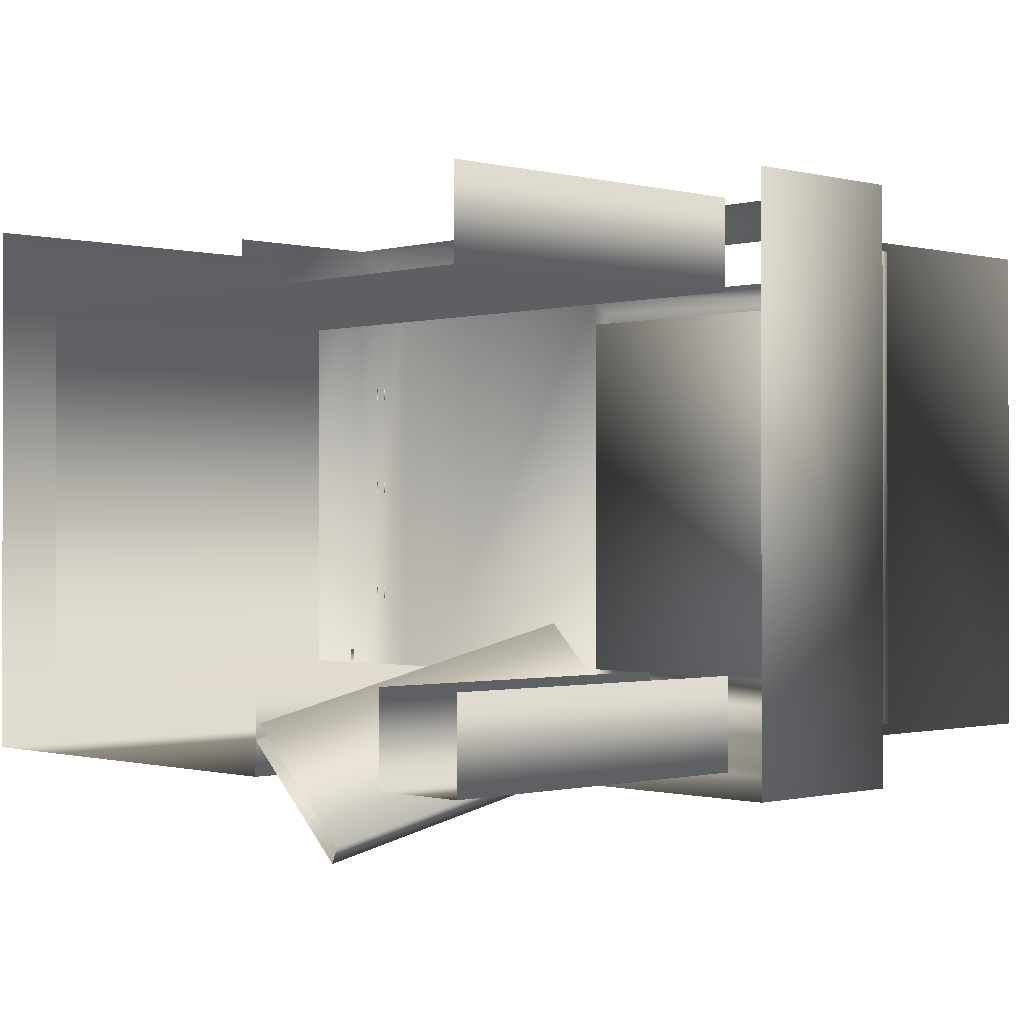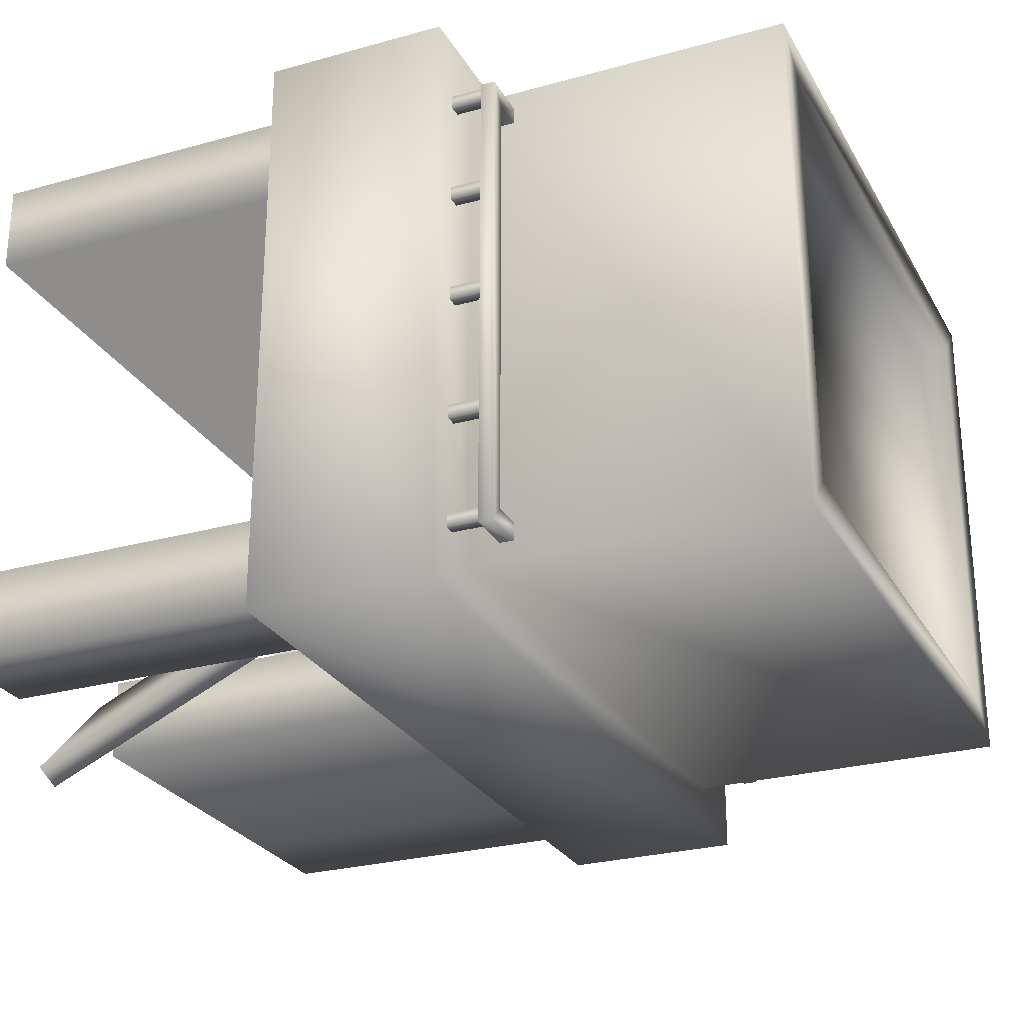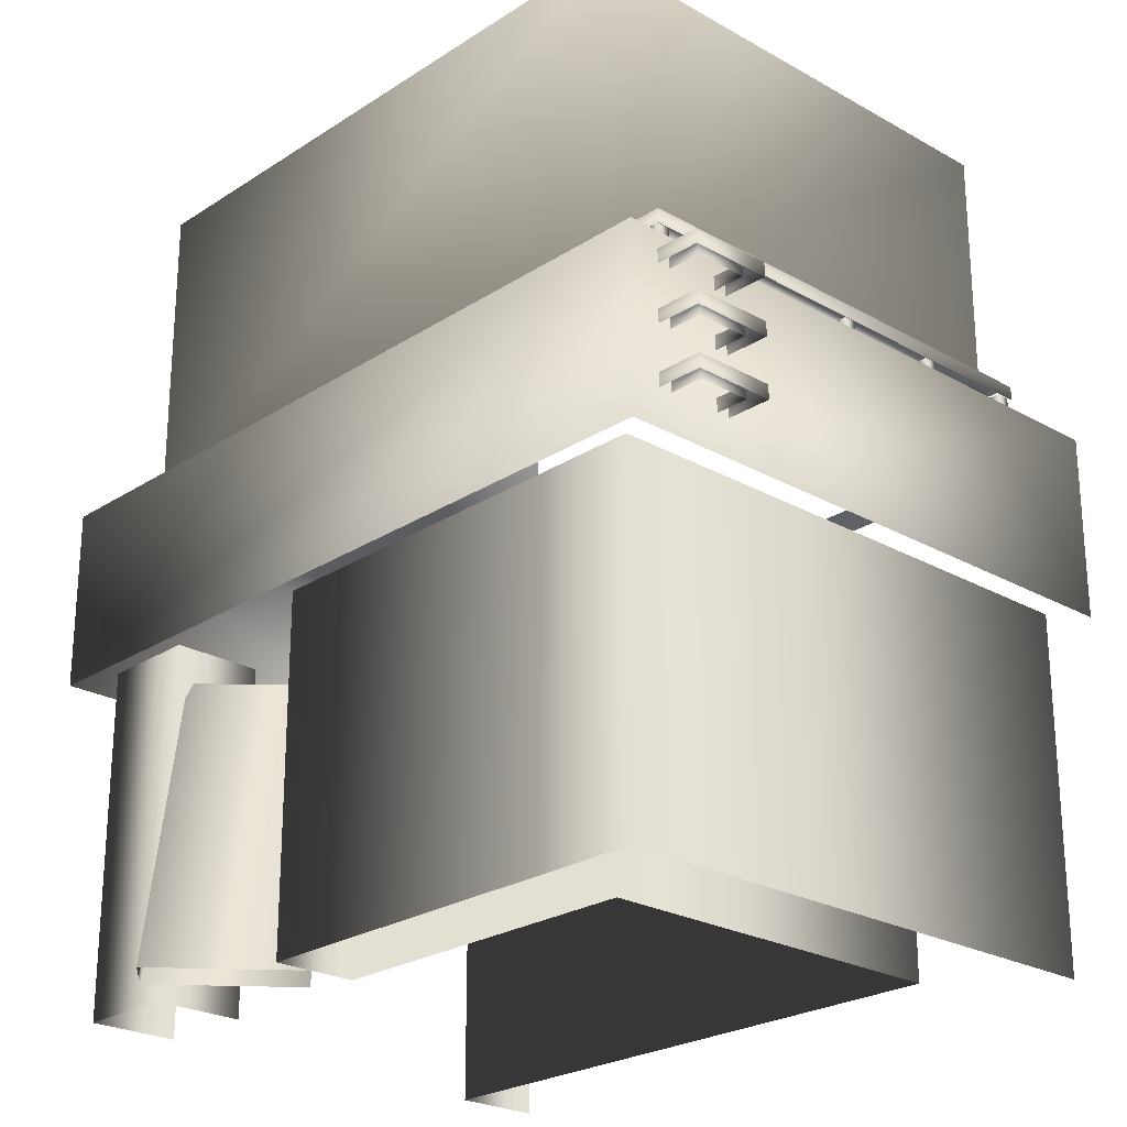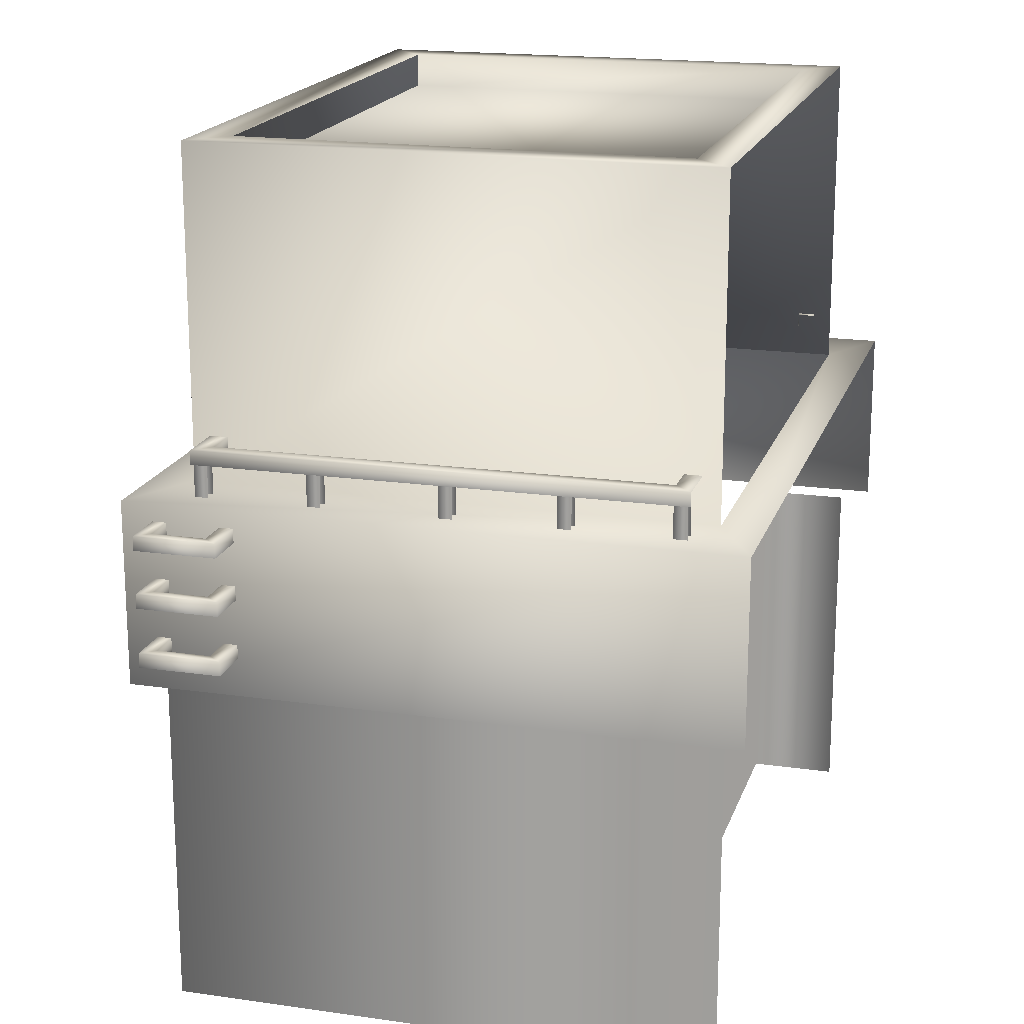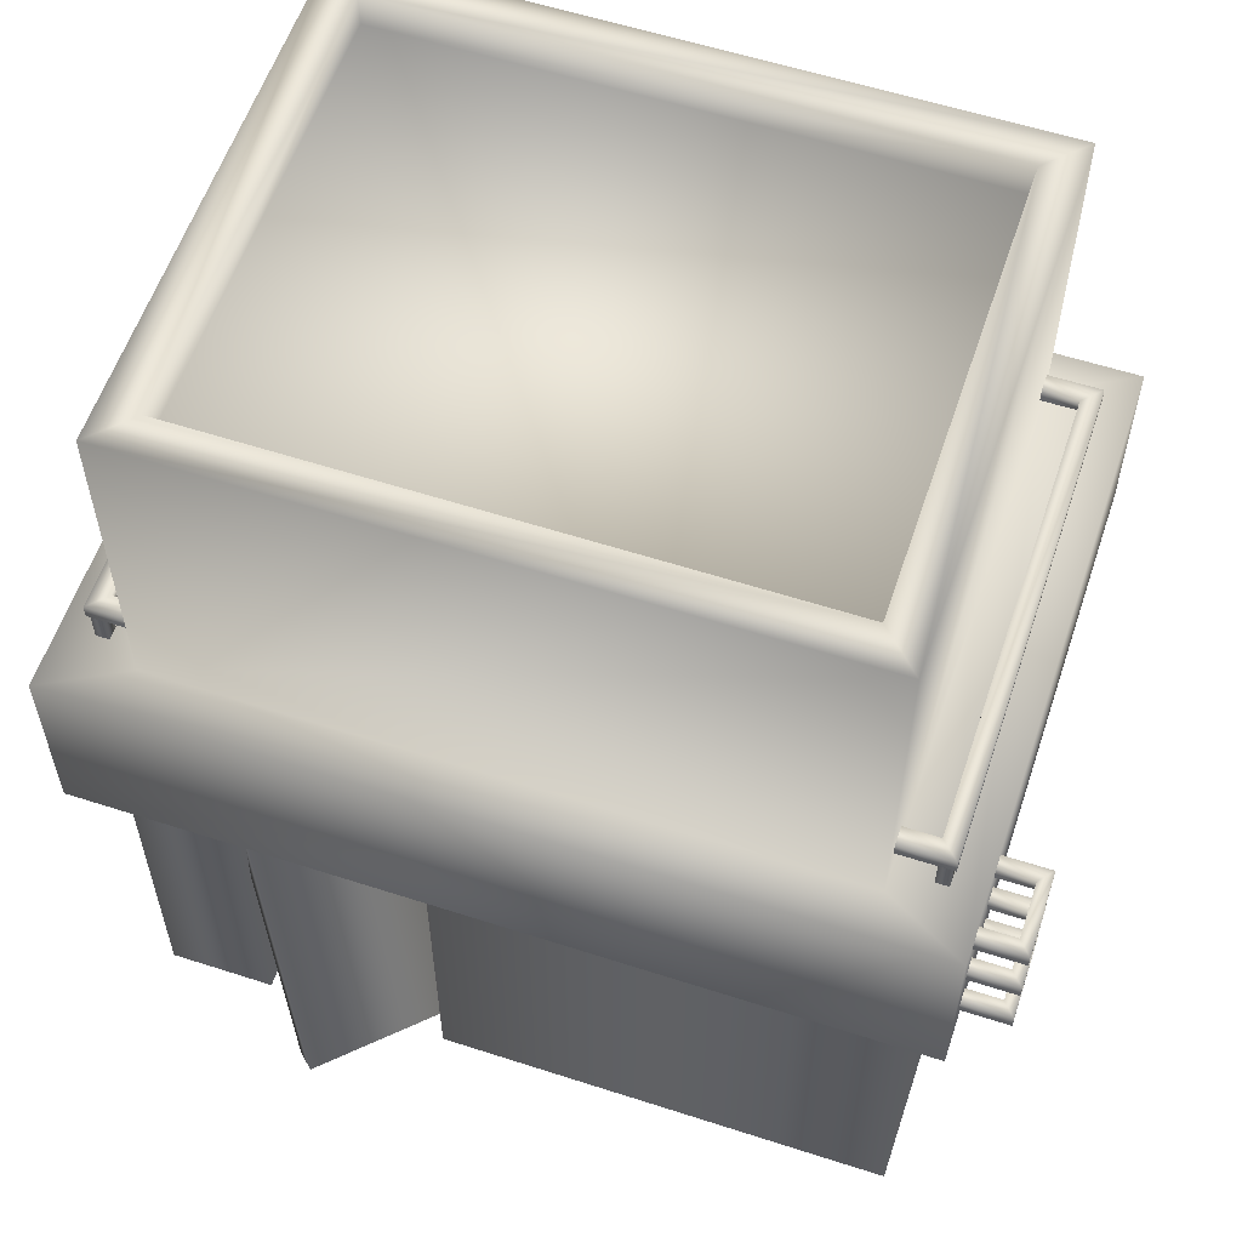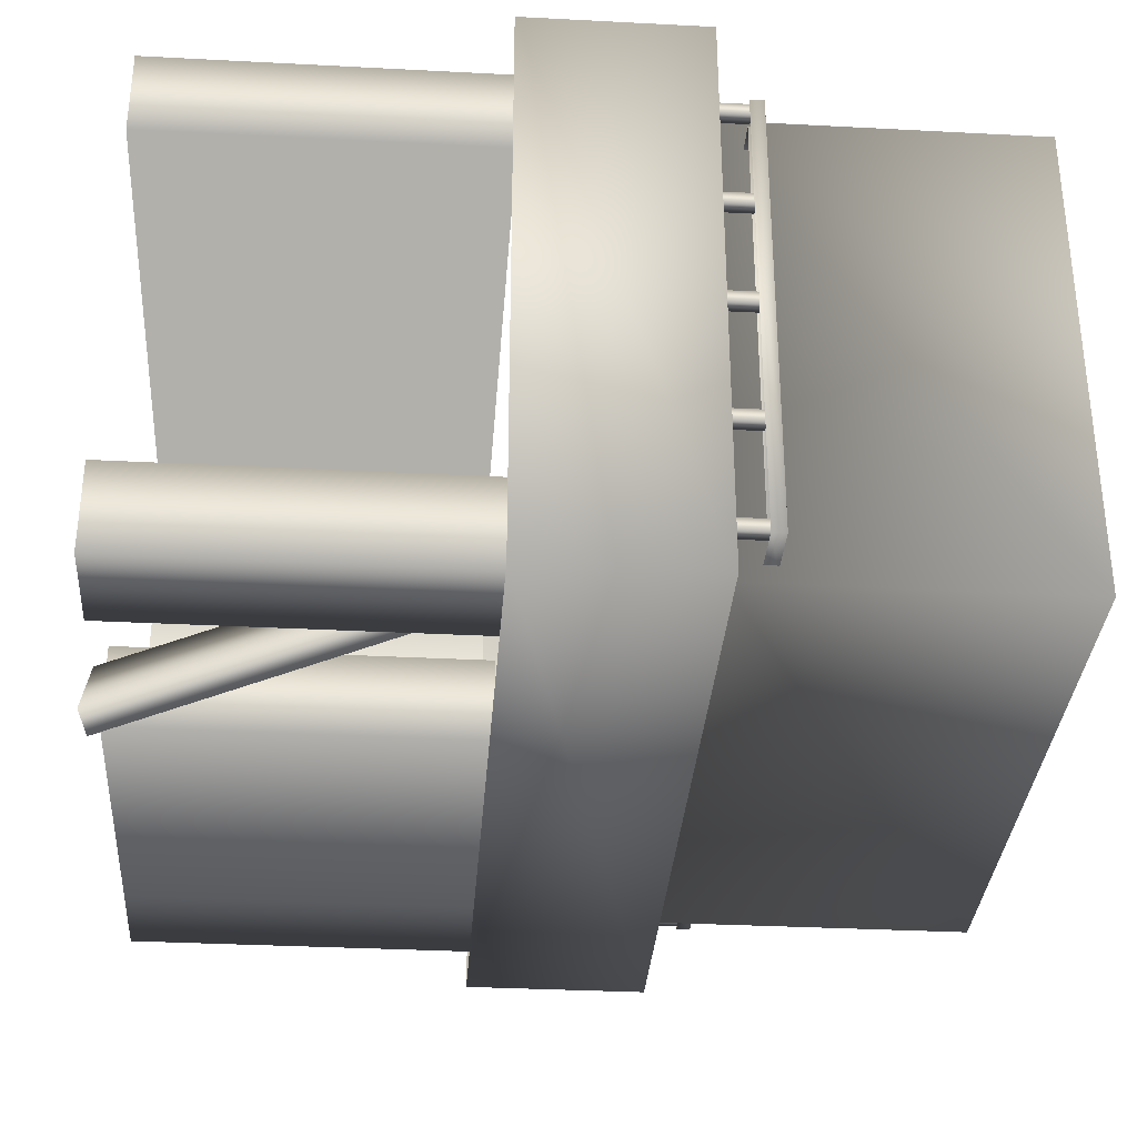
<metadata>
{"format":"obj","ext":"obj","renderer":"f3d","projection":"perspective","resolution":1024,"background":"white","views":[{"elev":-0.5,"azim":46.2,"up":"+Z"},{"elev":-26.5,"azim":113.6,"up":"+Z"},{"elev":-24.2,"azim":-133.1,"up":"+Y"},{"elev":18.2,"azim":-74.4,"up":"+Y"},{"elev":58.3,"azim":-161.5,"up":"+Y"},{"elev":-33.4,"azim":85.9,"up":"+Z"}]}
</metadata>
<code>
g fcbg_desertcrystal_house_06
v -2.146 -0.0002491 -2.238
v -2.146 3.127 -2.238
v -3.055 3.127 -2.238
v -3.055 -0.0002491 -2.238
v -3.055 3.127 2.654
v -3.055 -0.0002491 2.654
v 3.307 -0.0002491 1.849
v 3.307 -0.0002491 2.654
v 3.307 3.127 2.654
v 3.307 3.127 1.849
v -2.146 -0.0002491 1.849
v -2.146 3.127 1.849
v -2.146 -0.0002491 -1.487
v -2.146 3.127 -1.487
v 3.752 3.074 -2.457
v -3.347 4.721 -2.457
v -3.347 3.074 -2.457
v 3.752 4.721 -2.457
v -2.65 4.721 -2.081
v 3.054 4.721 -2.081
v -2.65 4.721 2.497
v -3.347 4.721 2.873
v -3.347 3.074 -2.457
v -3.347 3.074 2.873
v 3.752 3.074 2.873
v 3.752 4.721 -2.457
v 3.752 3.074 -2.457
v 3.752 4.721 2.873
v 3.054 4.721 -2.081
v 3.054 4.721 2.497
v -3.347 4.721 2.873
v -2.65 4.721 2.497
v 3.054 4.721 2.497
v 3.752 4.721 2.873
v 3.054 4.721 -2.081
v 3.054 7.643 -2.081
v -2.65 7.643 -2.081
v -2.65 4.721 -2.081
v -2.65 4.721 -2.081
v -2.65 7.643 2.497
v -2.65 4.721 2.497
v 3.054 4.721 2.497
v 3.054 7.643 2.497
v 3.054 7.643 -2.081
v 3.054 4.721 -2.081
v -2.95 5.008 2.182
v -2.602 5.008 2.182
v -2.602 5.134 2.182
v -2.95 5.134 2.182
v -2.602 5.134 2.338
v -2.95 5.008 -1.766
v -3.103 5.134 2.338
v -2.95 5.134 -1.766
v -2.602 5.008 -1.766
v -2.602 5.134 -1.766
v -3.103 5.134 -1.922
v -3.103 5.008 2.338
v -2.602 5.134 -1.922
v -3.103 5.008 -1.922
v -2.602 5.008 -1.922
v -2.967 4.71 -1.903
v -2.967 4.71 -1.783
v -2.967 5.024 -1.783
v -2.967 5.024 -1.903
v -3.079 4.71 -1.903
v -2.967 4.71 -1.903
v -2.967 5.024 -1.903
v -3.079 5.024 -1.903
v -3.079 4.71 -1.783
v -3.079 5.024 -1.783
v -2.967 4.71 2.192
v -2.967 4.71 2.312
v -2.967 5.024 2.312
v -2.967 5.024 2.192
v -3.079 4.71 2.192
v -2.967 4.71 2.192
v -2.967 5.024 2.192
v -3.079 5.024 2.192
v -3.079 4.71 2.312
v -3.079 5.024 2.312
v -2.967 4.71 1.237
v -2.967 4.71 1.356
v -2.967 5.024 1.356
v -2.967 5.024 1.237
v -3.079 4.71 1.237
v -2.967 4.71 1.237
v -2.967 5.024 1.237
v -3.079 5.024 1.237
v -3.079 4.71 1.356
v -3.079 5.024 1.356
v -2.967 4.71 0.2309
v -2.967 4.71 0.3505
v -2.967 5.024 0.3505
v -2.967 5.024 0.2309
v -3.079 4.71 0.2309
v -2.967 4.71 0.2309
v -2.967 5.024 0.2309
v -3.079 5.024 0.2309
v -3.079 4.71 0.3505
v -3.079 5.024 0.3505
v -2.967 4.71 -0.9066
v -2.967 4.71 -0.787
v -2.967 5.024 -0.787
v -2.967 5.024 -0.9066
v -3.079 4.71 -0.9066
v -2.967 4.71 -0.9066
v -2.967 5.024 -0.9066
v -3.079 5.024 -0.9066
v -3.079 4.71 -0.787
v -3.079 5.024 -0.787
v 3.334 5.008 2.182
v 2.986 5.134 2.182
v 2.986 5.008 2.182
v 3.334 5.134 2.182
v 3.334 5.008 -1.766
v 2.986 5.134 2.338
v 3.334 5.134 -1.766
v 3.487 5.134 2.338
v 3.487 5.134 -1.922
v 2.986 5.134 -1.766
v 3.487 5.008 2.338
v 2.986 5.134 -1.922
v 3.487 5.008 -1.922
v 2.986 5.008 -1.922
v 3.351 4.71 -1.903
v 3.351 5.024 -1.903
v 3.351 5.024 -1.783
v 3.351 4.71 -1.783
v 3.463 4.71 -1.903
v 3.351 5.024 -1.903
v 3.351 4.71 -1.903
v 3.463 5.024 -1.903
v 3.463 4.71 -1.783
v 3.463 5.024 -1.783
v 3.351 4.71 2.192
v 3.351 5.024 2.192
v 3.351 5.024 2.312
v 3.351 4.71 2.312
v 3.463 4.71 2.192
v 3.351 5.024 2.192
v 3.351 4.71 2.192
v 3.463 5.024 2.192
v 3.463 4.71 2.312
v 3.463 5.024 2.312
v 3.351 4.71 1.237
v 3.351 5.024 1.237
v 3.351 5.024 1.356
v 3.351 4.71 1.356
v 3.463 4.71 1.237
v 3.351 5.024 1.237
v 3.351 4.71 1.237
v 3.463 5.024 1.237
v 3.463 4.71 1.356
v 3.463 5.024 1.356
v 3.351 4.71 0.2309
v 3.351 5.024 0.2309
v 3.351 5.024 0.3505
v 3.351 4.71 0.3505
v 3.463 4.71 0.2309
v 3.351 5.024 0.2309
v 3.351 4.71 0.2309
v 3.463 5.024 0.2309
v 3.463 4.71 0.3505
v 3.463 5.024 0.3505
v 3.351 4.71 -0.9066
v 3.351 5.024 -0.9066
v 3.351 5.024 -0.787
v 3.351 4.71 -0.787
v 3.463 4.71 -0.9066
v 3.351 5.024 -0.9066
v 3.351 4.71 -0.9066
v 3.463 5.024 -0.9066
v 3.463 4.71 -0.787
v 3.463 5.024 -0.787
v 2.427 3.127 -2.238
v 2.427 3.127 -1.417
v 2.427 -0.0002491 -1.417
v 2.427 -0.0002491 -2.238
v 3.335 -0.0002491 -2.238
v 3.335 3.127 -2.238
v 3.335 3.127 -1.417
v 3.335 -0.0002491 -1.417
v -2.146 3.127 -1.487
v 0.8513 -0.0002491 -1.487
v -2.146 -0.0002491 -1.487
v 0.8513 3.127 -1.487
v 0.8513 -0.0002491 -2.238
v 0.8513 3.127 -2.238
v -2.146 -0.0002491 -2.238
v -2.146 3.127 -2.238
v 1.811 0.03582 -2.873
v 1.509 2.778 -1.155
v 0.8582 -0.004161 -1.93
v 2.462 2.818 -2.098
v 2.614 2.741 -1.948
v 1.963 -0.04135 -2.724
v 1.661 2.701 -1.005
v 1.01 -0.08133 -1.781
v -3.645 4.44 -1.583
v -3.297 4.44 -1.583
v -3.297 4.565 -1.583
v -3.645 4.565 -1.583
v -3.645 4.44 -2.057
v -3.297 4.565 -1.46
v -3.645 4.565 -2.057
v -3.297 4.44 -2.057
v -3.297 4.565 -2.057
v -3.752 4.565 -1.46
v -3.297 4.44 -1.46
v -3.752 4.44 -1.46
v -3.752 4.565 -2.18
v -3.297 4.565 -2.18
v -3.752 4.44 -2.18
v -3.297 4.44 -2.18
v -3.645 3.934 -1.583
v -3.297 3.934 -1.583
v -3.297 4.06 -1.583
v -3.645 4.06 -1.583
v -3.645 3.934 -2.057
v -3.297 4.06 -1.46
v -3.645 4.06 -2.057
v -3.297 3.934 -2.057
v -3.297 4.06 -2.057
v -3.752 4.06 -1.46
v -3.297 3.934 -1.46
v -3.752 3.934 -1.46
v -3.752 4.06 -2.18
v -3.297 4.06 -2.18
v -3.752 3.934 -2.18
v -3.297 3.934 -2.18
v -3.645 3.41 -1.583
v -3.297 3.41 -1.583
v -3.297 3.536 -1.583
v -3.645 3.536 -1.583
v -3.645 3.41 -2.057
v -3.297 3.536 -1.46
v -3.645 3.536 -2.057
v -3.297 3.41 -2.057
v -3.297 3.536 -2.057
v -3.752 3.536 -1.46
v -3.297 3.41 -1.46
v -3.752 3.41 -1.46
v -3.752 3.536 -2.18
v -3.297 3.536 -2.18
v -3.752 3.41 -2.18
v -3.297 3.41 -2.18
v -2.324 7.335 2.168
v -2.324 7.335 -1.752
v 2.728 7.335 -1.752
v -2.324 7.643 -1.752
v 2.728 7.335 2.168
v -2.324 7.643 2.168
v 2.728 7.643 2.168
v 2.728 7.643 -1.752
v 3.054 7.643 -2.081
v -2.65 7.643 -2.081
v 3.054 7.643 2.497
v -2.65 7.643 2.497
g fcbg_desertcrystal_house_06_0
f 3 2 1
f 4 3 1
f 5 3 4
f 6 5 4
f 9 8 7
f 10 9 7
f 10 7 11
f 12 10 11
f 12 11 13
f 14 12 13
f 17 16 15
f 16 18 15
f 16 19 18
f 19 20 18
f 21 19 16
f 22 21 16
f 22 16 23
f 24 22 23
f 27 26 25
f 26 28 25
f 26 29 28
f 29 30 28
f 33 32 31
f 34 33 31
f 37 36 35
f 38 37 35
f 40 37 39
f 41 40 39
f 44 43 42
f 45 44 42
f 48 47 46
f 49 48 46
f 50 48 49
f 46 51 49
f 52 50 49
f 51 53 49
f 49 53 52
f 51 54 53
f 54 55 53
f 53 56 52
f 53 55 56
f 57 52 56
f 55 58 56
f 59 57 56
f 56 58 59
f 58 60 59
f 63 62 61
f 64 63 61
f 67 66 65
f 68 67 65
f 68 65 69
f 70 68 69
f 73 72 71
f 74 73 71
f 77 76 75
f 78 77 75
f 78 75 79
f 80 78 79
f 83 82 81
f 84 83 81
f 87 86 85
f 88 87 85
f 88 85 89
f 90 88 89
f 93 92 91
f 94 93 91
f 97 96 95
f 98 97 95
f 98 95 99
f 100 98 99
f 103 102 101
f 104 103 101
f 107 106 105
f 108 107 105
f 108 105 109
f 110 108 109
f 113 112 111
f 112 114 111
f 111 114 115
f 112 116 114
f 114 117 115
f 116 118 114
f 114 118 117
f 118 119 117
f 120 117 119
f 119 118 121
f 122 120 119
f 123 119 121
f 122 119 123
f 124 122 123
f 127 126 125
f 128 127 125
f 131 130 129
f 130 132 129
f 129 132 133
f 132 134 133
f 137 136 135
f 138 137 135
f 141 140 139
f 140 142 139
f 139 142 143
f 142 144 143
f 147 146 145
f 148 147 145
f 151 150 149
f 150 152 149
f 149 152 153
f 152 154 153
f 157 156 155
f 158 157 155
f 161 160 159
f 160 162 159
f 159 162 163
f 162 164 163
f 167 166 165
f 168 167 165
f 171 170 169
f 170 172 169
f 169 172 173
f 172 174 173
f 177 176 175
f 178 177 175
f 178 175 179
f 175 180 179
f 180 181 179
f 181 182 179
f 185 184 183
f 184 186 183
f 186 184 187
f 188 186 187
f 188 187 189
f 190 188 189
f 193 192 191
f 192 194 191
f 194 195 191
f 195 196 191
f 196 195 197
f 198 196 197
f 201 200 199
f 202 201 199
f 199 203 202
f 204 201 202
f 203 205 202
f 203 206 205
f 206 207 205
f 208 204 202
f 202 205 208
f 209 204 208
f 210 209 208
f 205 207 211
f 205 211 208
f 210 208 211
f 207 212 211
f 213 210 211
f 211 212 213
f 212 214 213
f 217 216 215
f 218 217 215
f 215 219 218
f 220 217 218
f 219 221 218
f 219 222 221
f 222 223 221
f 224 220 218
f 218 221 224
f 225 220 224
f 226 225 224
f 221 223 227
f 221 227 224
f 226 224 227
f 223 228 227
f 229 226 227
f 227 228 229
f 228 230 229
f 233 232 231
f 234 233 231
f 231 235 234
f 236 233 234
f 235 237 234
f 235 238 237
f 238 239 237
f 240 236 234
f 234 237 240
f 241 236 240
f 242 241 240
f 237 239 243
f 237 243 240
f 242 240 243
f 239 244 243
f 245 242 243
f 243 244 245
f 244 246 245
f 249 248 247
f 247 248 250
f 251 249 247
f 251 247 252
f 252 247 250
f 249 251 253
f 253 251 252
f 254 249 253
f 250 254 255
f 256 250 255
f 252 250 256
f 255 254 257
f 254 253 257
f 258 252 256
f 257 253 258
f 253 252 258

</code>
